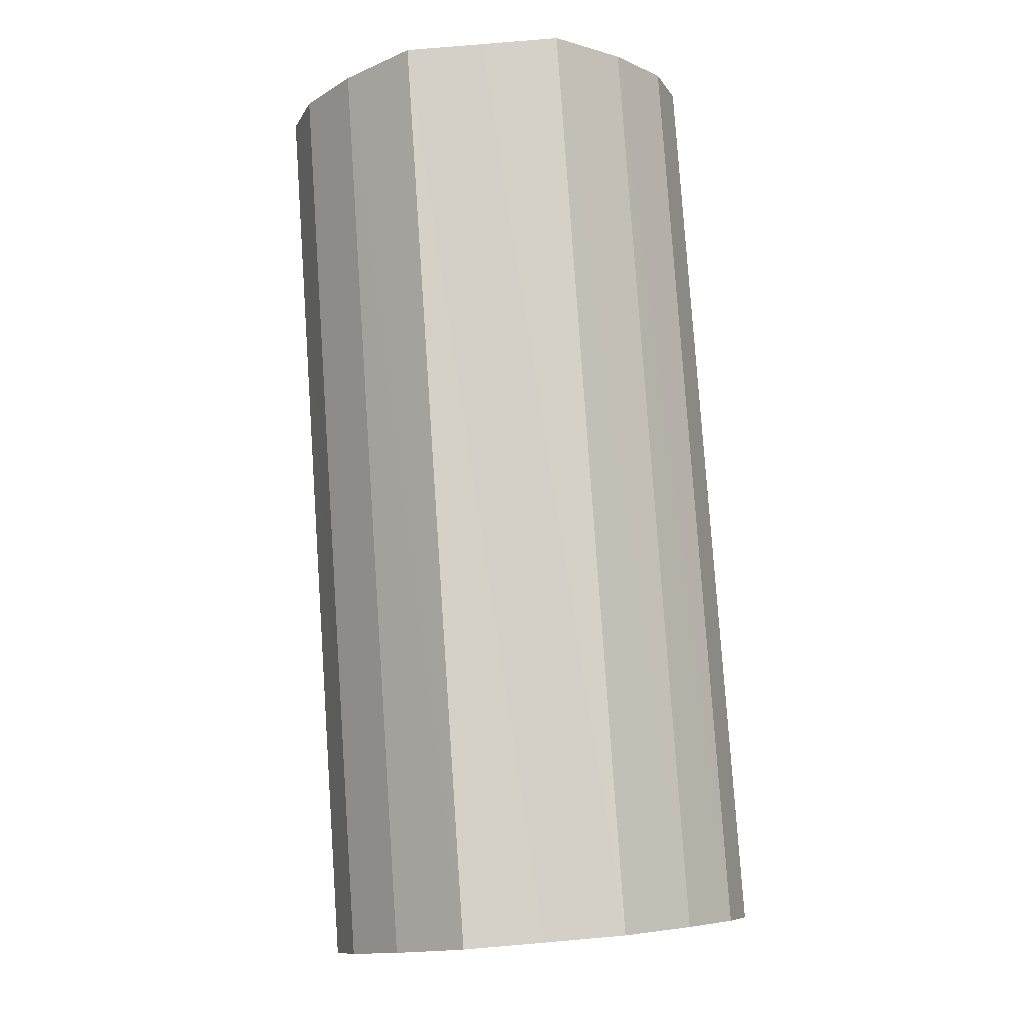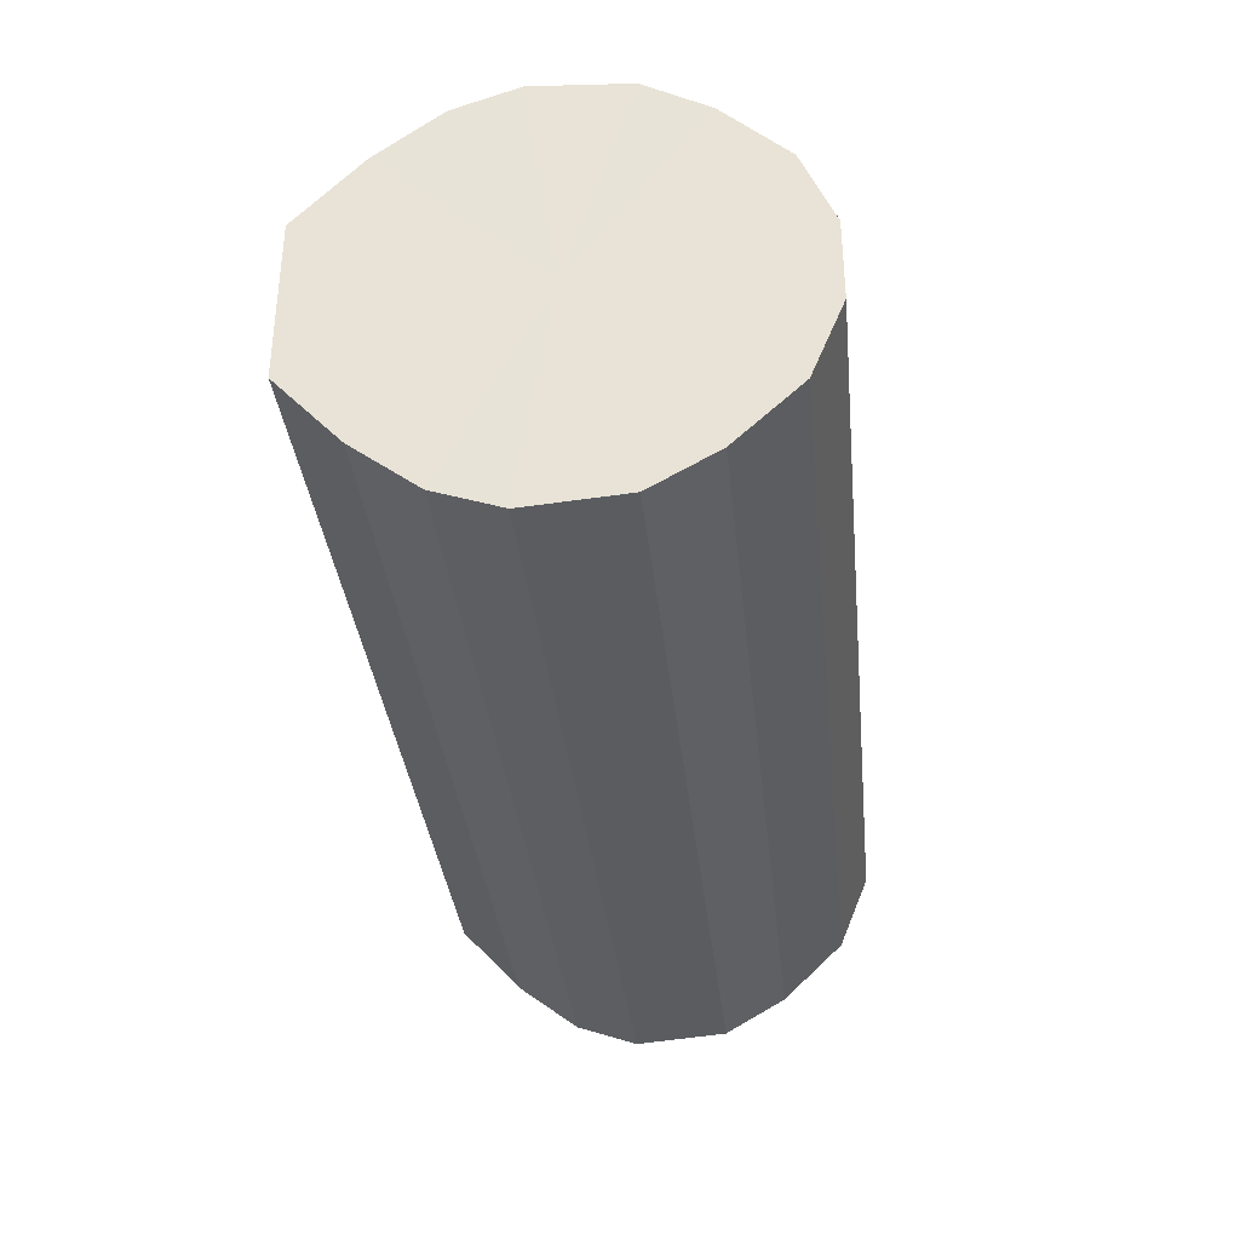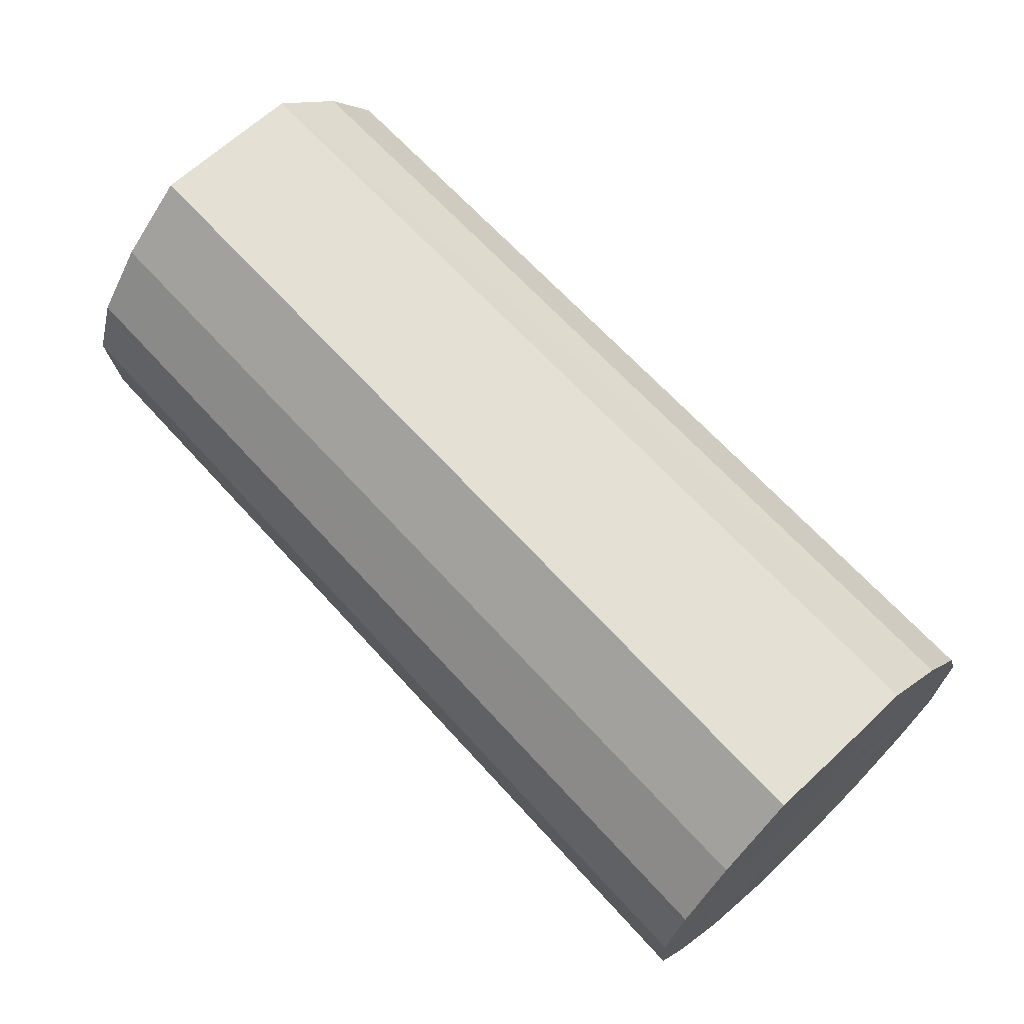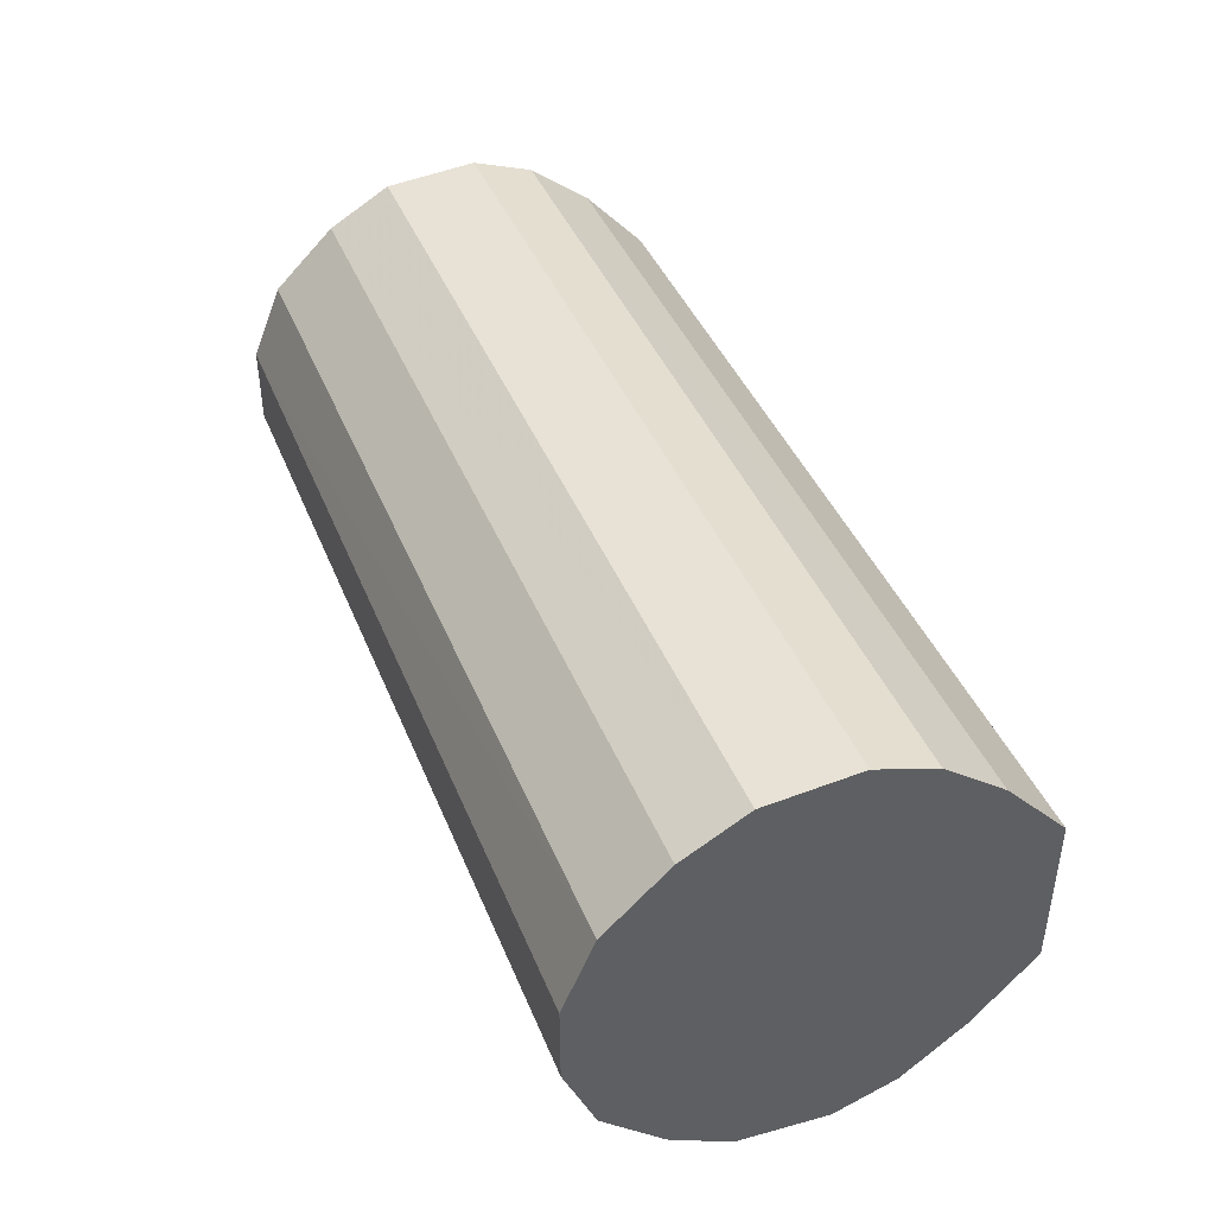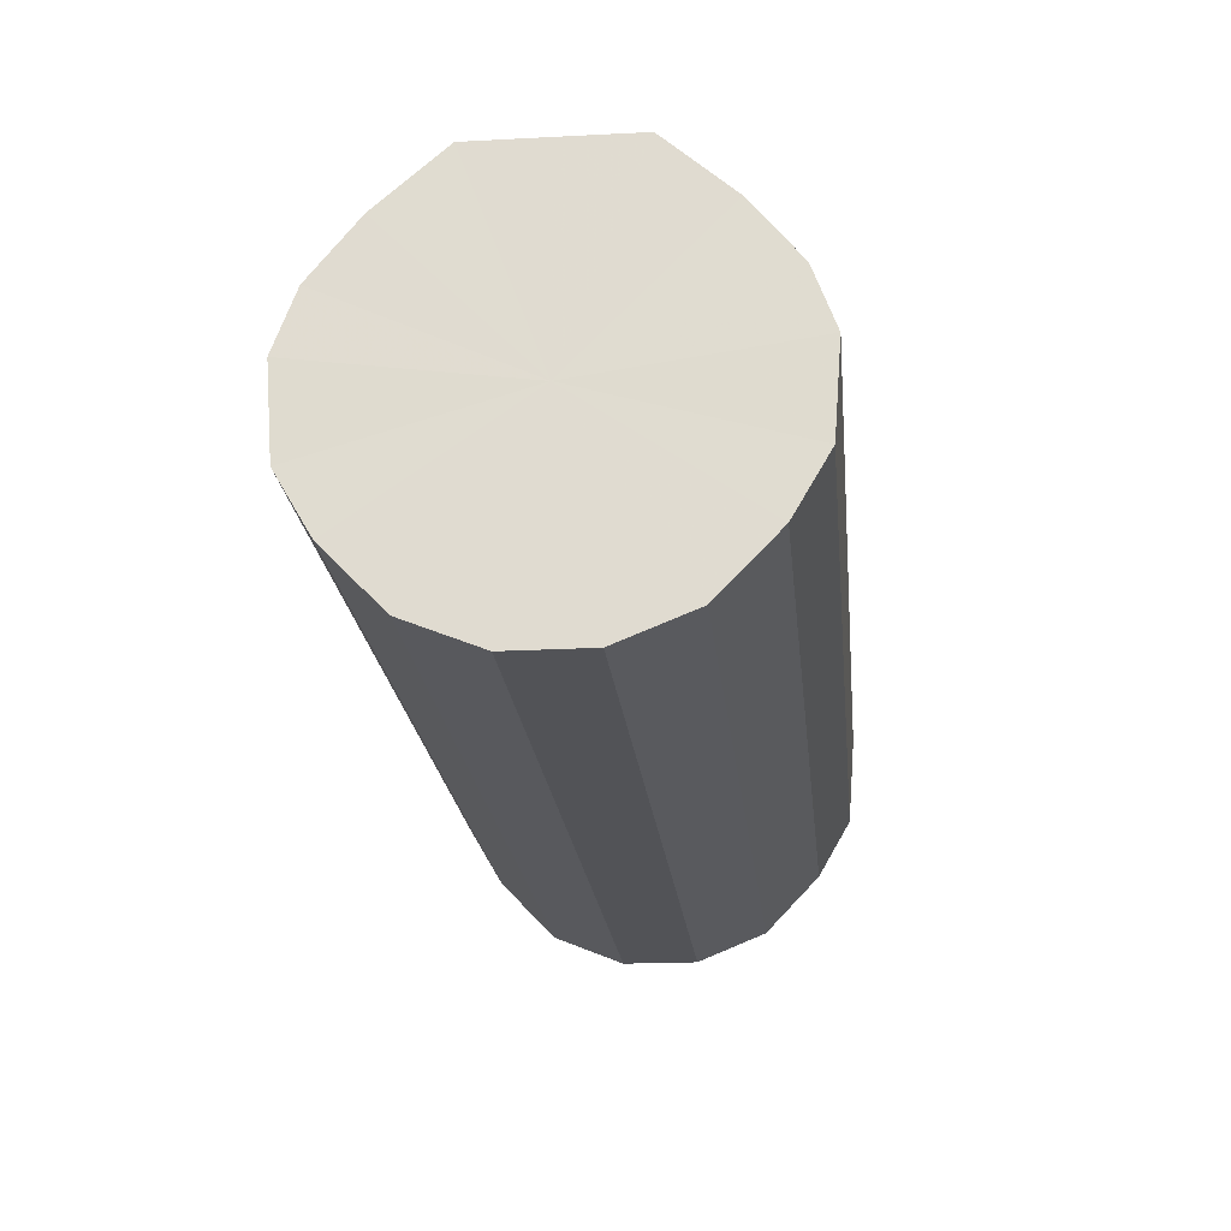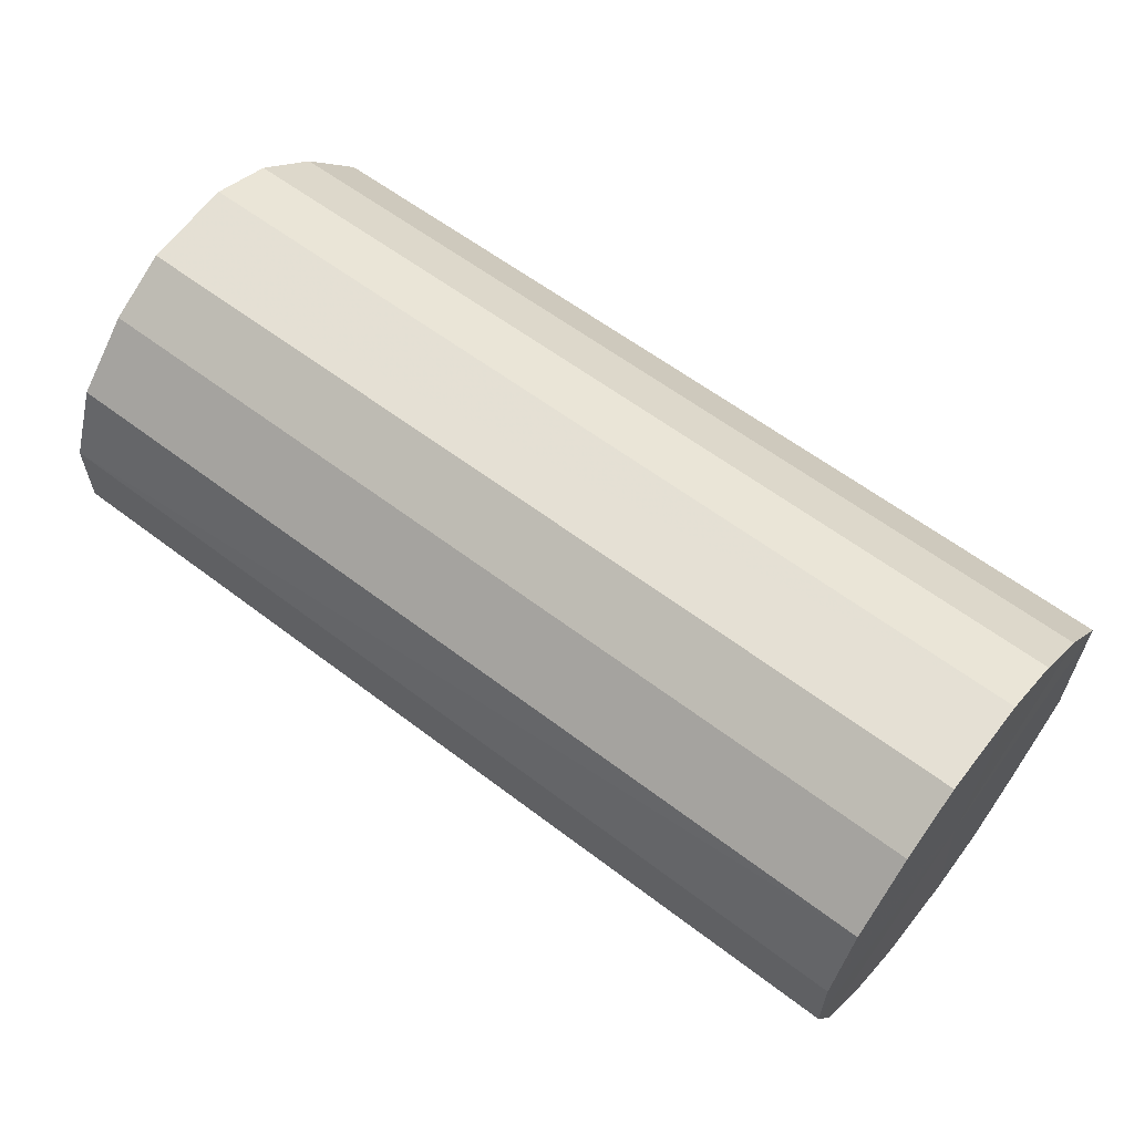
<metadata>
{"format":"obj","ext":"obj","renderer":"f3d","projection":"perspective","resolution":1024,"background":"white","views":[{"elev":79.8,"azim":85.1,"up":"+Y"},{"elev":-35.1,"azim":-84.1,"up":"+Z"},{"elev":65.9,"azim":-133.2,"up":"+Y"},{"elev":42.6,"azim":69.1,"up":"+Z"},{"elev":-22.4,"azim":-85.0,"up":"+Y"},{"elev":61.0,"azim":38.1,"up":"+Z"}]}
</metadata>
<code>
o 28624
v 2233 1876 9.198
v 2233 1876 9.223
v 2233 1876 9.203
v 2233 1876 9.245
v 2233 1876 9.228
v 2233 1876 9.172
v 2233 1876 9.177
v 2233 1876 9.261
v 2233 1876 9.251
v 2233 1876 9.15
v 2233 1876 9.155
v 2233 1876 9.268
v 2233 1876 9.266
v 2233 1876 9.134
v 2233 1876 9.14
v 2233 1875 9.266
v 2233 1876 9.273
v 2233 1876 9.127
v 2233 1876 9.133
v 2233 1875 9.254
v 2233 1875 9.271
v 2233 1875 9.13
v 2233 1875 9.135
v 2233 1875 9.235
v 2233 1875 9.259
v 2233 1875 9.141
v 2233 1875 9.147
v 2233 1875 9.211
v 2233 1875 9.24
v 2233 1875 9.161
v 2233 1875 9.166
v 2233 1875 9.185
v 2233 1875 9.216
v 2233 1875 9.19
v 2233 1876 9.203
v 2233 1876 9.223
v 2233 1876 9.228
v 2233 1876 9.245
v 2233 1876 9.251
v 2233 1876 9.177
v 2233 1876 9.198
v 2233 1876 9.155
v 2233 1876 9.172
v 2233 1876 9.261
v 2233 1876 9.266
v 2233 1876 9.14
v 2233 1876 9.15
v 2233 1876 9.133
v 2233 1876 9.134
v 2233 1876 9.268
v 2233 1876 9.273
v 2233 1875 9.135
v 2233 1876 9.127
v 2233 1875 9.147
v 2233 1875 9.13
v 2233 1875 9.266
v 2233 1875 9.271
v 2233 1875 9.166
v 2233 1875 9.141
v 2233 1875 9.19
v 2233 1875 9.161
v 2233 1875 9.254
v 2233 1875 9.259
v 2233 1875 9.216
v 2233 1875 9.185
v 2233 1875 9.24
v 2233 1875 9.211
v 2233 1875 9.235
v 2233 1876 9.198
v 2233 1876 9.223
v 2233 1876 9.198
v 2233 1876 9.245
v 2233 1876 9.172
v 2233 1876 9.261
v 2233 1876 9.15
v 2233 1876 9.268
v 2233 1876 9.134
v 2233 1875 9.266
v 2233 1876 9.127
v 2233 1875 9.254
v 2233 1875 9.13
v 2233 1875 9.235
v 2233 1875 9.141
v 2233 1875 9.211
v 2233 1875 9.161
v 2233 1875 9.185
v 2233 1876 9.203
v 2233 1876 9.203
v 2233 1876 9.228
v 2233 1876 9.177
v 2233 1876 9.251
v 2233 1876 9.155
v 2233 1876 9.266
v 2233 1876 9.14
v 2233 1876 9.273
v 2233 1876 9.133
v 2233 1875 9.271
v 2233 1875 9.135
v 2233 1875 9.259
v 2233 1875 9.147
v 2233 1875 9.24
v 2233 1875 9.166
v 2233 1875 9.216
v 2233 1875 9.19
f 1 2 3
f 2 4 5
f 6 1 7
f 4 8 9
f 10 6 11
f 8 12 13
f 14 10 15
f 12 16 17
f 18 14 19
f 16 20 21
f 22 18 23
f 20 24 25
f 26 22 27
f 24 28 29
f 30 26 31
f 28 32 33
f 32 30 34
f 35 36 37
f 37 38 39
f 40 41 35
f 42 43 40
f 39 44 45
f 46 47 42
f 48 49 46
f 45 50 51
f 52 53 48
f 54 55 52
f 51 56 57
f 58 59 54
f 60 61 58
f 57 62 63
f 64 65 60
f 66 67 64
f 63 68 66
f 69 70 71
f 69 72 70
f 69 71 73
f 69 74 72
f 69 73 75
f 69 76 74
f 69 75 77
f 69 78 76
f 69 77 79
f 69 80 78
f 69 79 81
f 69 82 80
f 69 81 83
f 69 84 82
f 69 83 85
f 69 86 84
f 69 85 86
f 87 88 89
f 87 90 88
f 87 89 91
f 87 92 90
f 87 91 93
f 87 94 92
f 87 93 95
f 87 96 94
f 87 95 97
f 87 98 96
f 87 97 99
f 87 100 98
f 87 99 101
f 87 102 100
f 87 101 103
f 87 104 102
f 87 103 104

</code>
